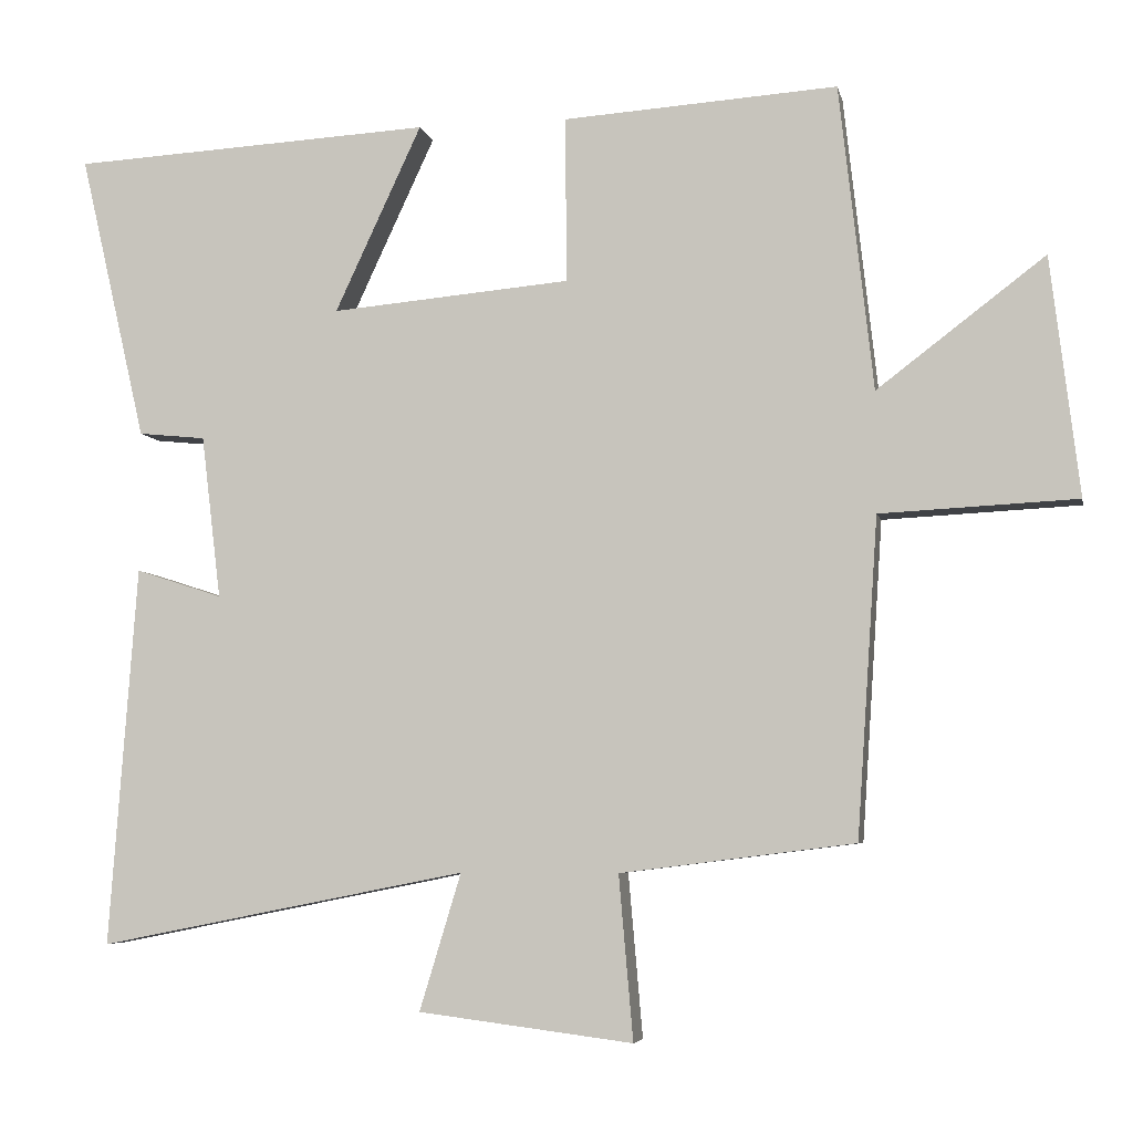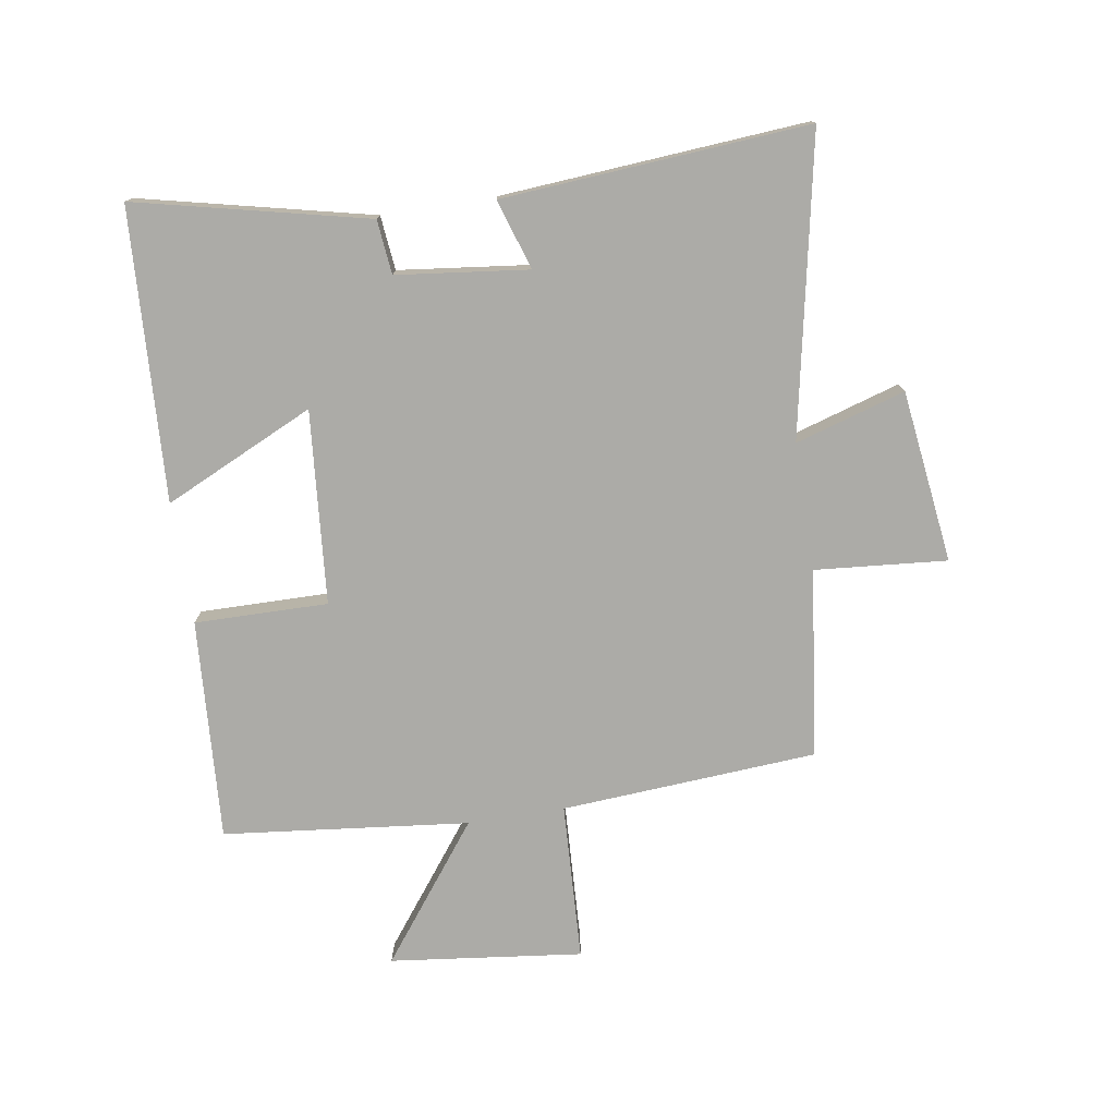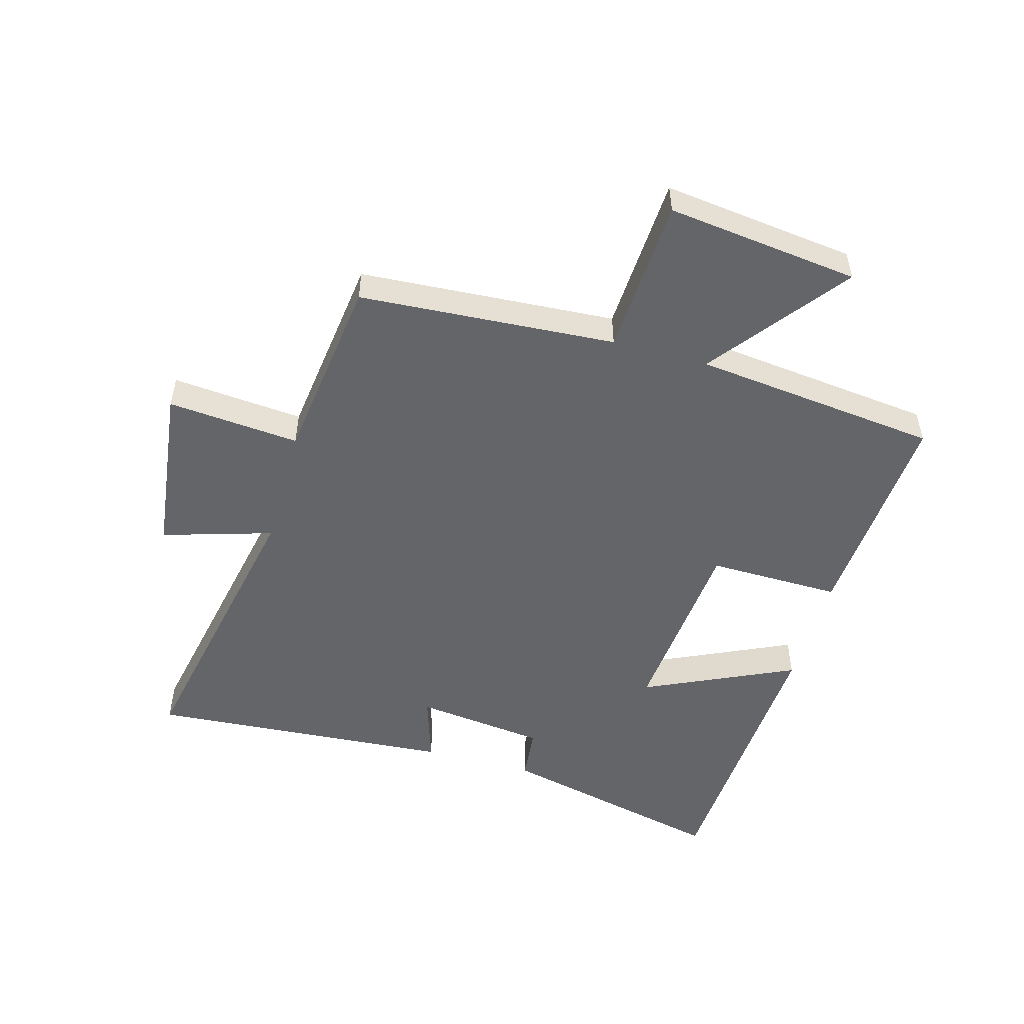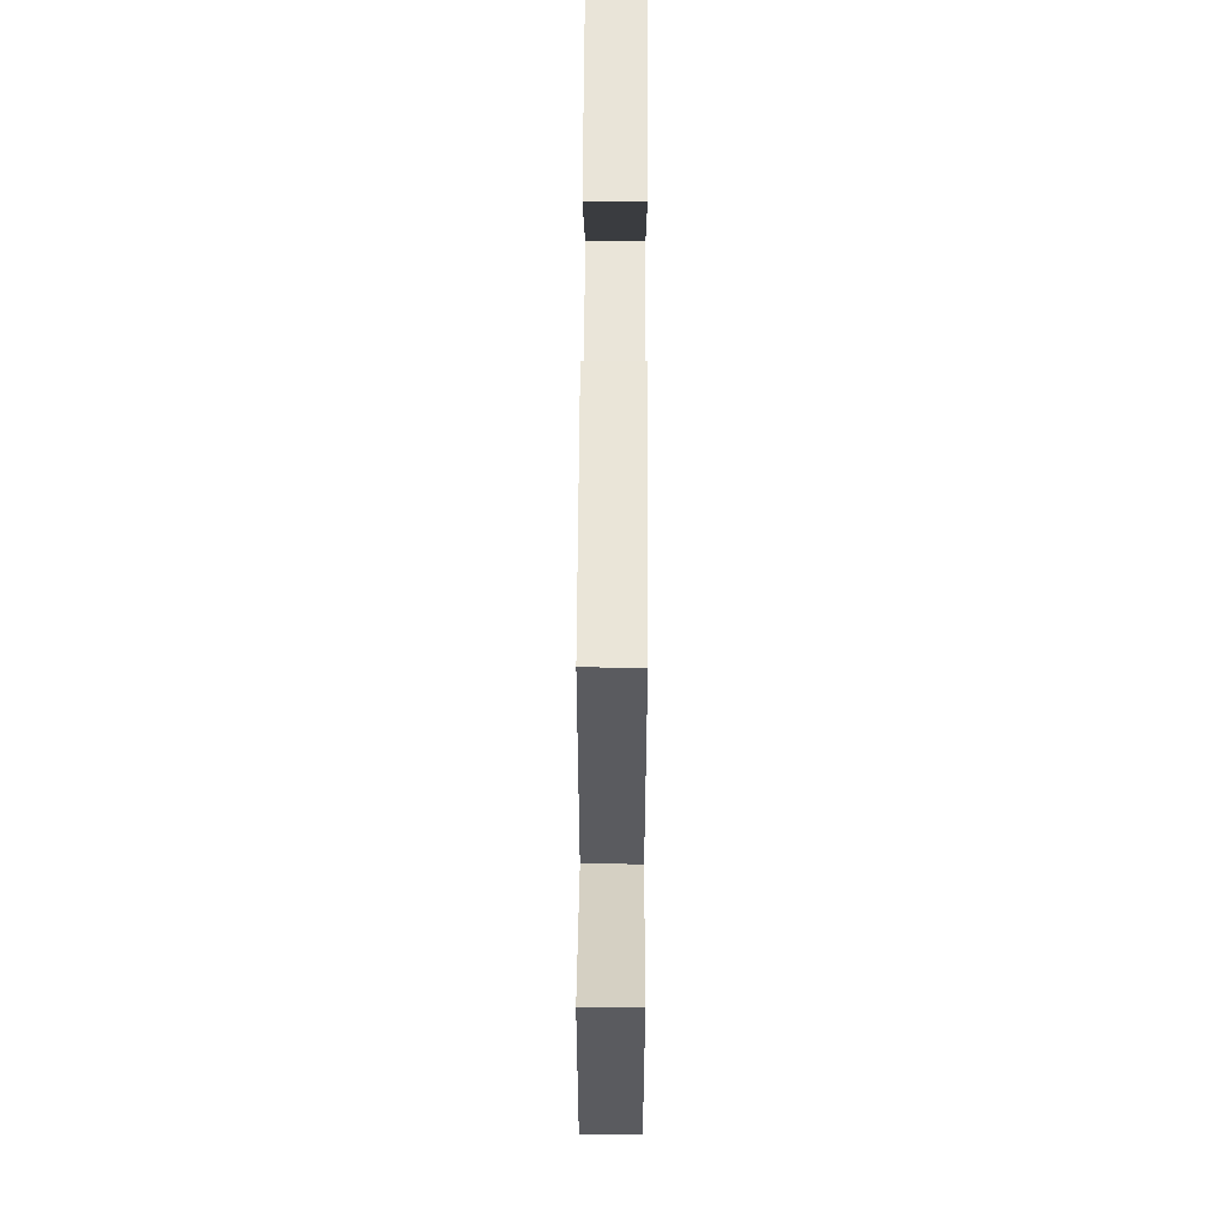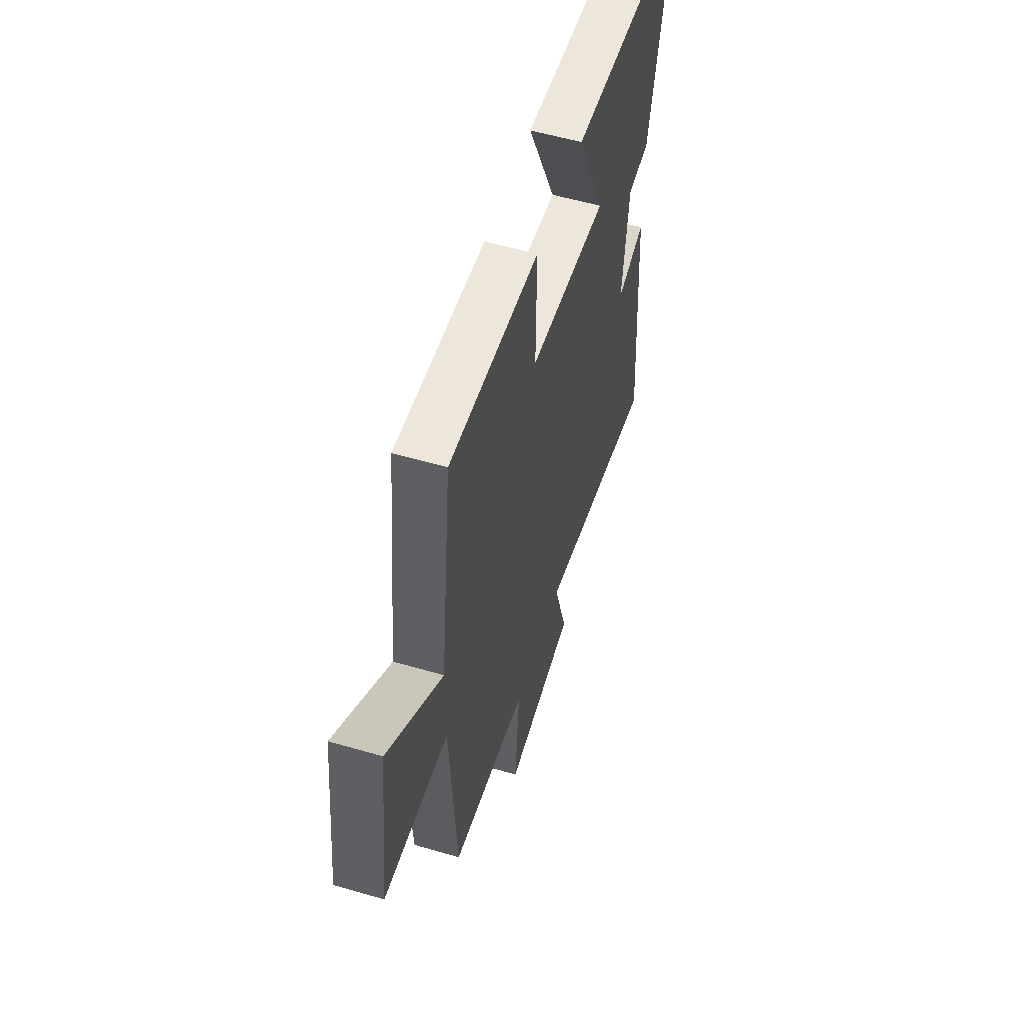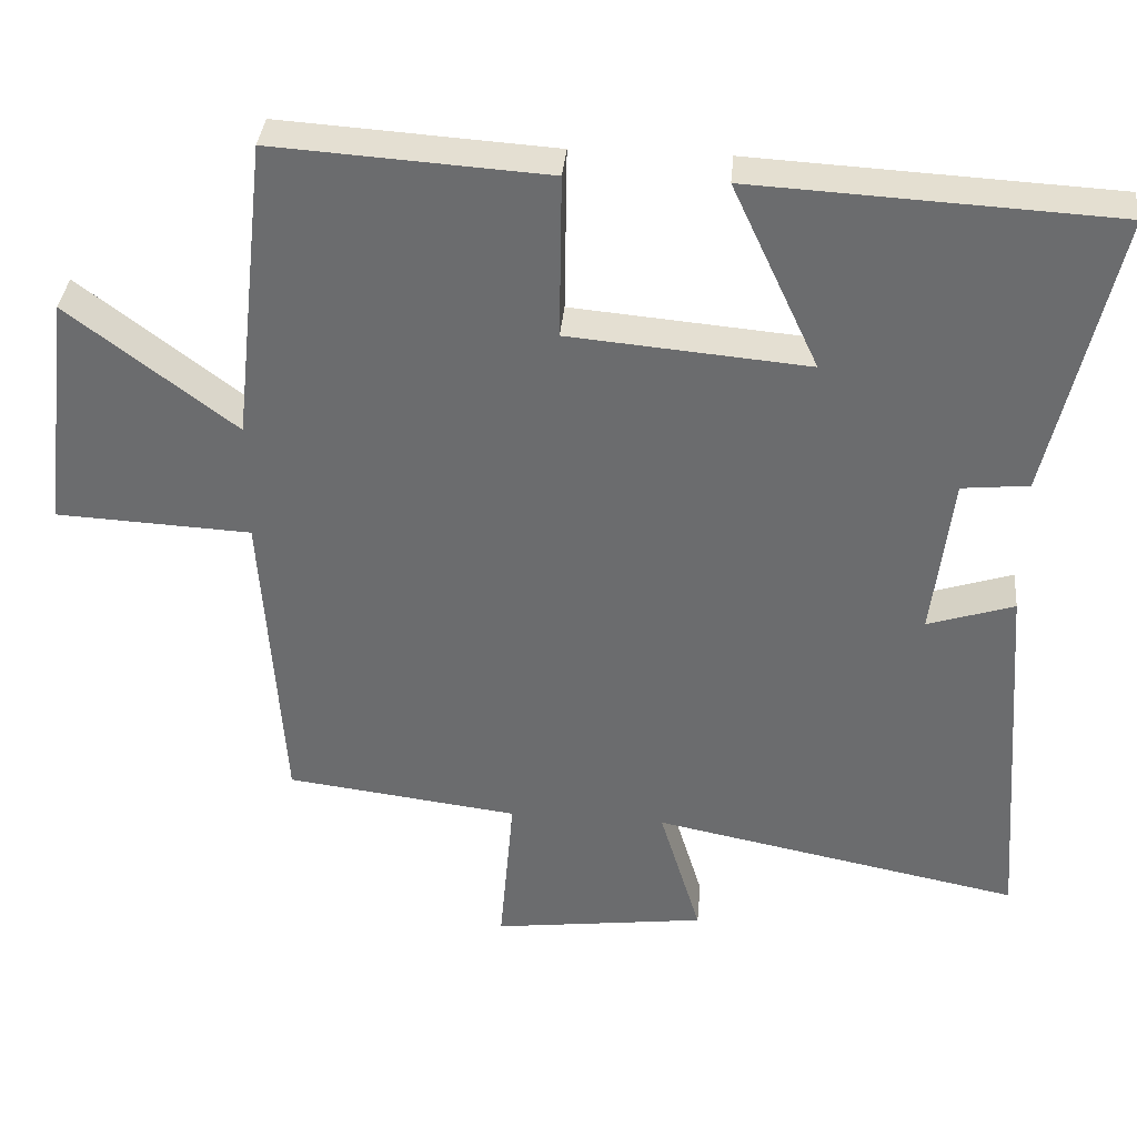
<metadata>
{"format":"obj","ext":"obj","renderer":"f3d","projection":"perspective","resolution":1024,"background":"white","views":[{"elev":-5.6,"azim":-168.3,"up":"+Z"},{"elev":-76.3,"azim":99.1,"up":"+Y"},{"elev":-51.4,"azim":-105.7,"up":"+Y"},{"elev":63.4,"azim":-89.7,"up":"+Z"},{"elev":55.5,"azim":-72.9,"up":"+Z"},{"elev":35.8,"azim":5.1,"up":"+Z"}]}
</metadata>
<code>
v -0.472 0.07 -0.461
v -0.5 0.07 -0.04
v -0.76 0.07 -0.027
v -0.722 0.07 0.289
v -0.5 0.07 0.12
v -0.455 0.07 0.524
v -0.091 0.07 0.5
v -0.094 0.07 0.281
v 0.224 0.07 0.253
v 0.109 0.07 0.5
v 0.588 0.07 0.474
v 0.5 0.07 0.094
v 0.411 0.07 0.085
v 0.385 0.07 -0.131
v 0.5 0.07 -0.094
v 0.537 0.07 -0.597
v 0.048 0.07 -0.5
v 0.103 0.07 -0.681
v -0.181 0.07 -0.717
v -0.162 0.07 -0.5
v -0.472 0 -0.461
v -0.5 0 -0.04
v -0.76 0 -0.027
v -0.722 0 0.289
v -0.5 0 0.12
v -0.455 0 0.524
v -0.091 0 0.5
v -0.094 0 0.281
v 0.224 0 0.253
v 0.109 0 0.5
v 0.588 0 0.474
v 0.5 0 0.094
v 0.411 0 0.085
v 0.385 0 -0.131
v 0.5 0 -0.094
v 0.537 0 -0.597
v 0.048 0 -0.5
v 0.103 0 -0.681
v -0.181 0 -0.717
v -0.162 0 -0.5
f 17 18 19 20
f 17 20 1 2
f 14 15 16 17
f 13 14 17 2
f 11 12 13
f 10 11 13
f 9 10 13
f 13 2 3
f 9 13 3
f 8 9 3
f 5 6 7 8
f 5 8 3
f 3 4 5
f 40 39 38 37
f 22 21 40 37
f 37 36 35 34
f 22 37 34 33
f 33 32 31
f 33 31 30
f 33 30 29
f 23 22 33
f 23 33 29
f 23 29 28
f 28 27 26 25
f 23 28 25
f 25 24 23
f 1 21 22 2
f 2 22 23 3
f 3 23 24 4
f 4 24 25 5
f 5 25 26 6
f 6 26 27 7
f 7 27 28 8
f 8 28 29 9
f 9 29 30 10
f 10 30 31 11
f 11 31 32 12
f 12 32 33 13
f 13 33 34 14
f 14 34 35 15
f 15 35 36 16
f 16 36 37 17
f 17 37 38 18
f 18 38 39 19
f 19 39 40 20
f 20 40 21 1

</code>
